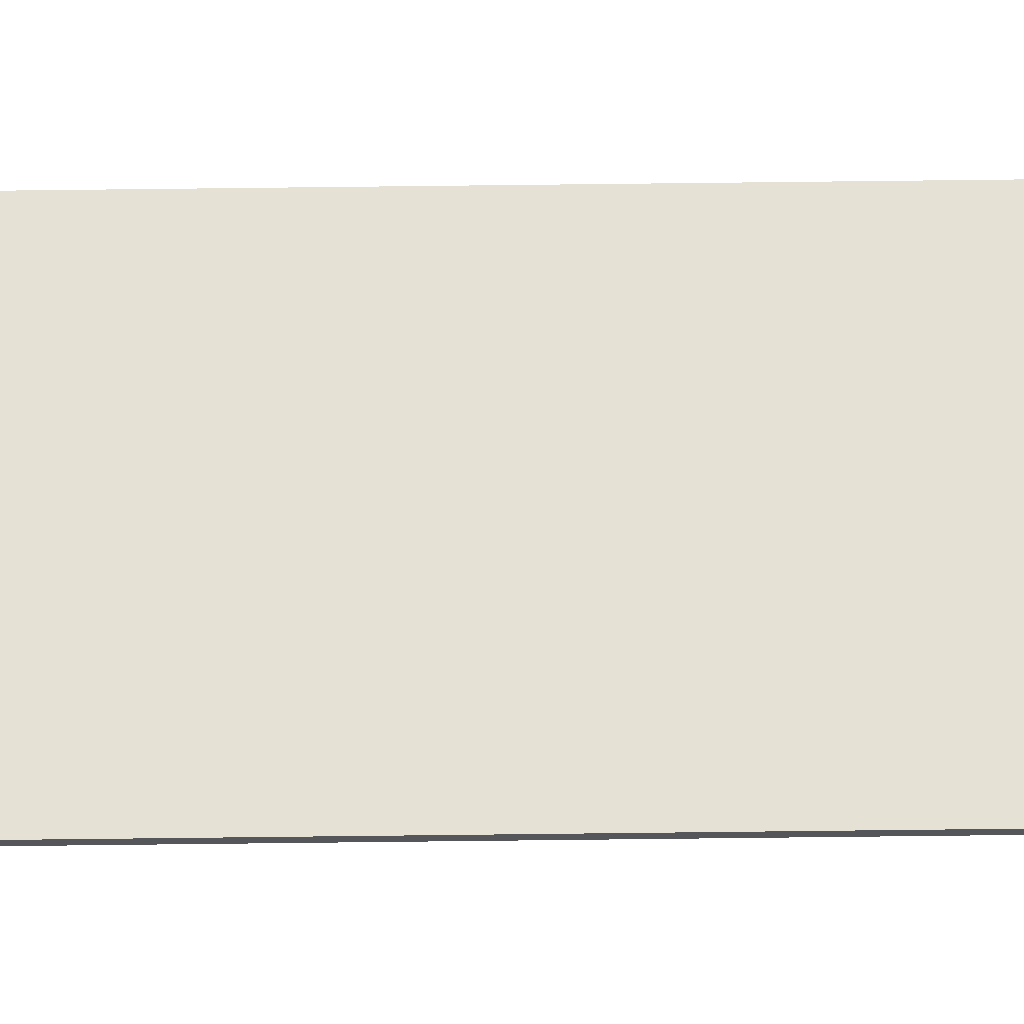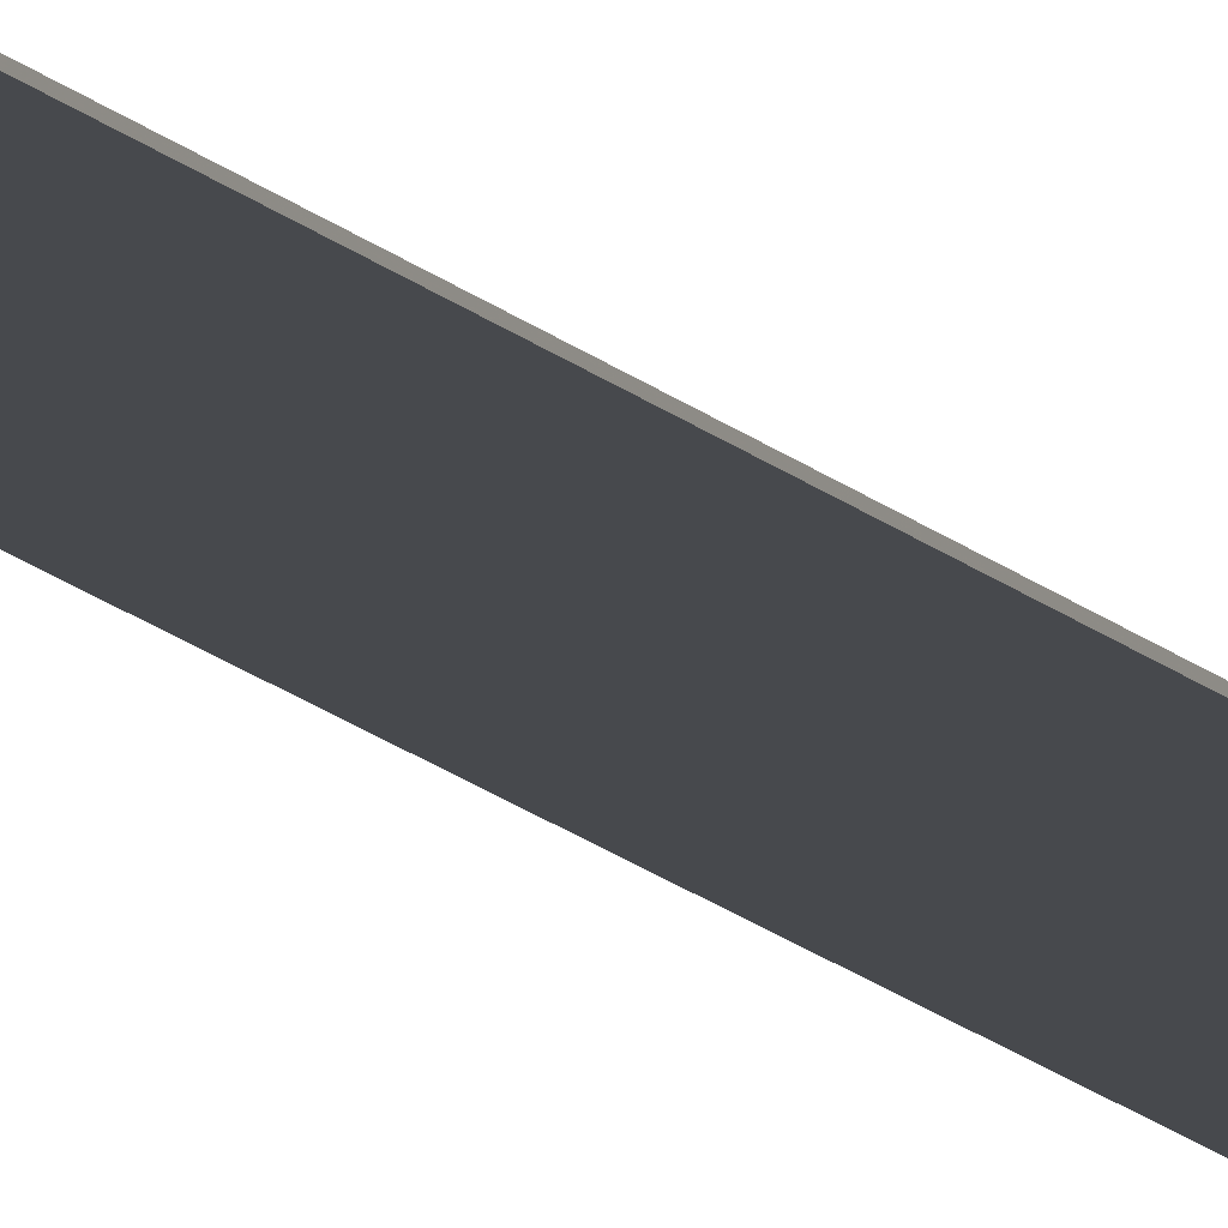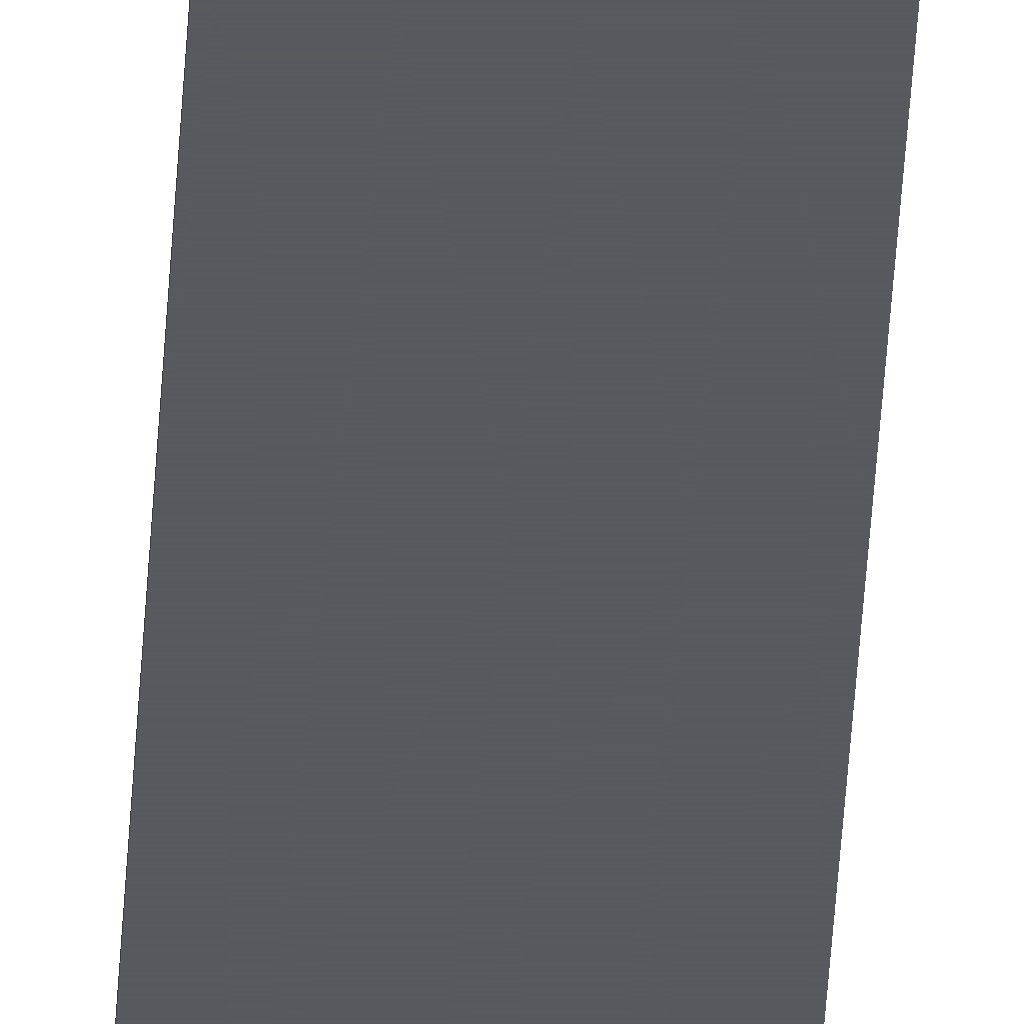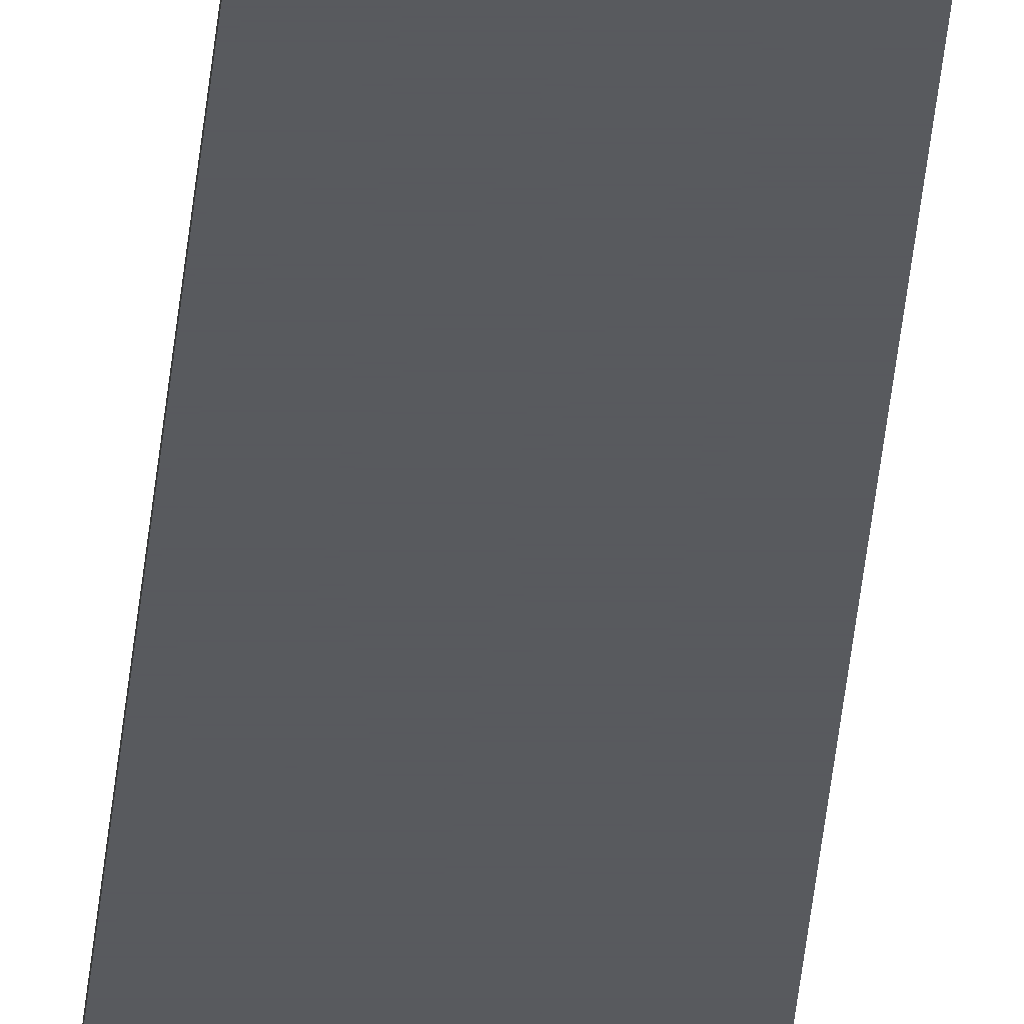
<metadata>
{"format":"obj","ext":"obj","renderer":"f3d","projection":"perspective","resolution":1024,"background":"white","views":[{"elev":64.7,"azim":-90.7,"up":"+Y"},{"elev":-12.1,"azim":22.6,"up":"+Y"},{"elev":-30.4,"azim":177.6,"up":"+Y"},{"elev":-30.5,"azim":-4.2,"up":"+Y"}]}
</metadata>
<code>
v -0.002425 -2.5e-05 -0.105
v -0.001213 -2.5e-05 -0.105
v -0.002425 -5e-05 -0.105
v -0.002425 -2.5e-05 -0.0525
v -0.001213 -5e-05 -0.105
v -0.001213 -5e-05 -0.0525
v -0.002425 -5e-05 -0.0525
v 0.002425 -5e-05 -0.105
v 0.002425 -2.5e-05 -0.0525
v 0.002425 -5e-05 -0.0525
v 0.001213 -5e-05 -0.105
v 0.002425 -2.5e-05 -0.105
v 0.002425 -5e-05 0.105
v 0.002425 -2.5e-05 0.105
v 0.001213 -5e-05 0.105
v 0.002425 -5e-05 0.0525
v 0.001213 -5e-05 0.0525
v -0.001213 -5e-05 0.105
v -0.001213 -2.5e-05 0.105
v -0.002425 -5e-05 0.105
v -0.002425 -2.5e-05 0.105
v -0.002425 -5e-05 0.0525
v -0.002425 5e-05 -0.105
v -0.001213 5e-05 -0.105
v -0.002425 2.5e-05 -0.105
v -0.002425 5e-05 -0.0525
v -0.001213 5e-05 -0.0525
v 0.001213 5e-05 -0.105
v 0.002425 5e-05 -0.105
v 0.001213 2.5e-05 -0.105
v 0.002425 2.5e-05 -0.105
v 0.002425 5e-05 -0.0525
v 0.002425 5e-05 0.105
v 0.002425 5e-05 0.0525
v 0.001213 5e-05 0.0525
v 0.001213 5e-05 0.105
v 0.002425 2.5e-05 0.0525
v 0.002425 2.5e-05 0.105
v 0.001213 2.5e-05 0.105
v -0.002425 5e-05 0.105
v -0.002425 5e-05 0.0525
v -0.002425 2.5e-05 0.0525
v -0.001213 5e-05 0.105
v -0.002425 2.5e-05 0.105
v -0.002425 0 -0.105
v -0.001213 0 -0.105
v -0.002425 0 -0.0525
v -0.001213 2.5e-05 -0.105
v -0.002425 2.5e-05 -0.0525
v 0 5e-05 0
v 0 5e-05 -0.0525
v -0.001213 5e-05 0
v 0.001213 5e-05 0
v 0 5e-05 0.0525
v 0 0 -0.105
v 0 -2.5e-05 -0.105
v 0 2.5e-05 -0.105
v 0.001213 0 -0.105
v 0.002425 5e-05 0
v 0.002425 2.5e-05 0
v 0.001213 5e-05 -0.0525
v 0.002425 2.5e-05 -0.0525
v 0 5e-05 -0.105
v 0 -2.5e-05 0.105
v 0 0 0.105
v -0.001213 0 0.105
v 0.001213 0 0.105
v 0 2.5e-05 0.105
v 0.002425 0 0.105
v 0.002425 0 0.0525
v 0.001213 -2.5e-05 0.105
v 0.002425 -2.5e-05 0.0525
v 0 -5e-05 0.105
v -0.001213 -5e-05 0.0525
v 0 -5e-05 0.0525
v -0.002425 -5e-05 0
v -0.002425 -2.5e-05 0.0525
v -0.001213 -5e-05 0
v -0.002425 -2.5e-05 0
v 0 -5e-05 0
v 0.001213 -5e-05 0
v 0 -5e-05 -0.0525
v -0.002425 5e-05 0
v -0.002425 2.5e-05 0
v -0.001213 5e-05 0.0525
v -0.002425 0 0
v -0.002425 0 0.0525
v 0 5e-05 0.105
v -0.001213 2.5e-05 0.105
v -0.002425 0 0.105
v 0.002425 -5e-05 0
v 0.002425 -2.5e-05 0
v 0.001213 -5e-05 -0.0525
v 0.002425 0 0
v 0.002425 0 -0.0525
v 0 -5e-05 -0.105
v 0.001213 -2.5e-05 -0.105
v 0.002425 0 -0.105
f 1 2 3
f 4 1 3
f 2 5 3
f 3 6 7
f 4 3 7
f 3 5 6
f 8 9 10
f 11 8 10
f 8 12 9
f 12 8 11
f 13 14 15
f 16 14 13
f 17 13 15
f 17 16 13
f 18 19 20
f 19 21 20
f 22 18 20
f 21 22 20
f 23 24 25
f 26 23 25
f 27 24 23
f 26 27 23
f 28 29 30
f 29 31 30
f 32 29 28
f 31 29 32
f 33 34 35
f 36 33 35
f 37 34 33
f 38 33 39
f 33 36 39
f 37 33 38
f 40 41 42
f 40 43 41
f 40 42 44
f 43 40 44
f 45 46 1
f 47 45 1
f 48 46 45
f 25 48 45
f 49 25 45
f 47 49 45
f 50 51 27
f 52 50 27
f 51 50 53
f 35 53 50
f 54 35 50
f 50 52 54
f 46 55 2
f 55 56 2
f 57 55 46
f 57 30 55
f 30 58 55
f 56 55 58
f 34 59 53
f 60 59 34
f 61 53 59
f 59 32 61
f 62 32 59
f 60 62 59
f 24 63 48
f 63 57 48
f 51 63 24
f 63 51 61
f 63 28 57
f 61 28 63
f 64 65 19
f 65 66 19
f 64 67 65
f 67 39 65
f 39 68 65
f 68 66 65
f 69 38 67
f 70 38 69
f 71 69 67
f 14 69 71
f 72 69 14
f 72 70 69
f 73 64 18
f 73 71 64
f 74 73 18
f 74 75 73
f 15 71 73
f 75 15 73
f 76 74 22
f 77 76 22
f 76 78 74
f 7 78 76
f 79 7 76
f 77 79 76
f 80 17 75
f 78 80 75
f 80 81 17
f 6 80 78
f 6 82 80
f 82 81 80
f 83 26 49
f 83 52 26
f 84 83 49
f 52 83 85
f 41 83 84
f 41 85 83
f 86 47 4
f 86 84 47
f 86 4 79
f 42 84 86
f 42 86 87
f 87 86 79
f 43 88 85
f 88 43 89
f 54 85 88
f 88 36 54
f 36 88 68
f 88 89 68
f 90 77 21
f 66 90 21
f 90 87 77
f 89 90 66
f 89 44 90
f 44 87 90
f 91 72 16
f 81 91 16
f 91 92 72
f 93 91 81
f 93 10 91
f 10 92 91
f 94 37 70
f 92 94 70
f 94 60 37
f 9 94 92
f 9 95 94
f 94 95 60
f 5 96 82
f 96 93 82
f 56 96 5
f 96 11 93
f 97 11 96
f 96 56 97
f 98 31 62
f 95 98 62
f 31 98 58
f 97 58 98
f 98 12 97
f 12 98 95
f 46 2 1
f 4 47 1
f 5 2 56
f 48 57 46
f 24 48 25
f 49 26 25
f 24 27 51
f 27 26 52
f 53 61 51
f 53 35 34
f 35 54 36
f 37 60 34
f 28 30 57
f 28 61 32
f 58 30 31
f 62 31 32
f 18 64 19
f 66 21 19
f 64 71 67
f 22 74 18
f 21 77 22
f 78 75 74
f 67 38 39
f 36 68 39
f 70 37 38
f 15 14 71
f 16 72 14
f 75 17 15
f 81 16 17
f 7 6 78
f 79 4 7
f 5 82 6
f 47 84 49
f 85 54 52
f 42 41 84
f 85 41 43
f 44 42 87
f 43 44 89
f 87 79 77
f 68 89 66
f 92 70 72
f 82 93 81
f 11 10 93
f 10 9 92
f 9 12 95
f 11 97 12
f 95 62 60
f 58 97 56

</code>
